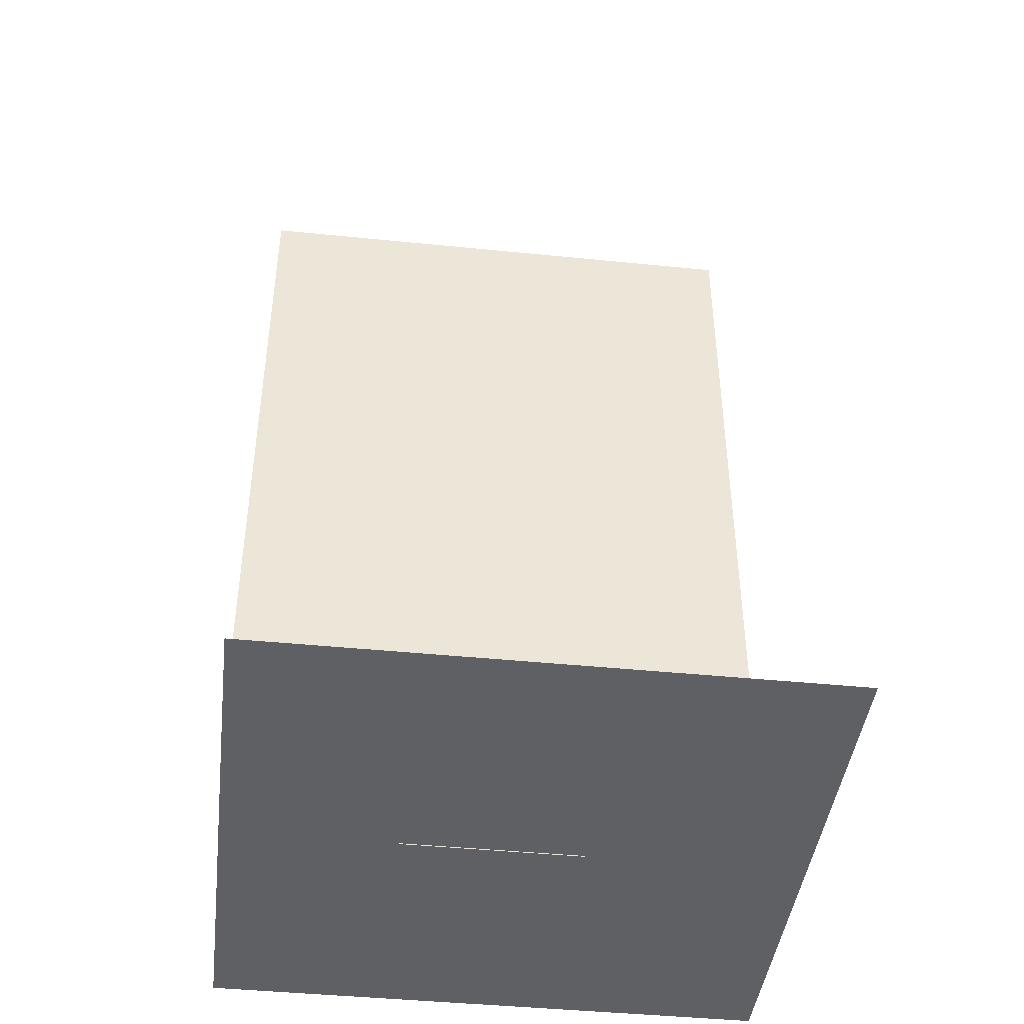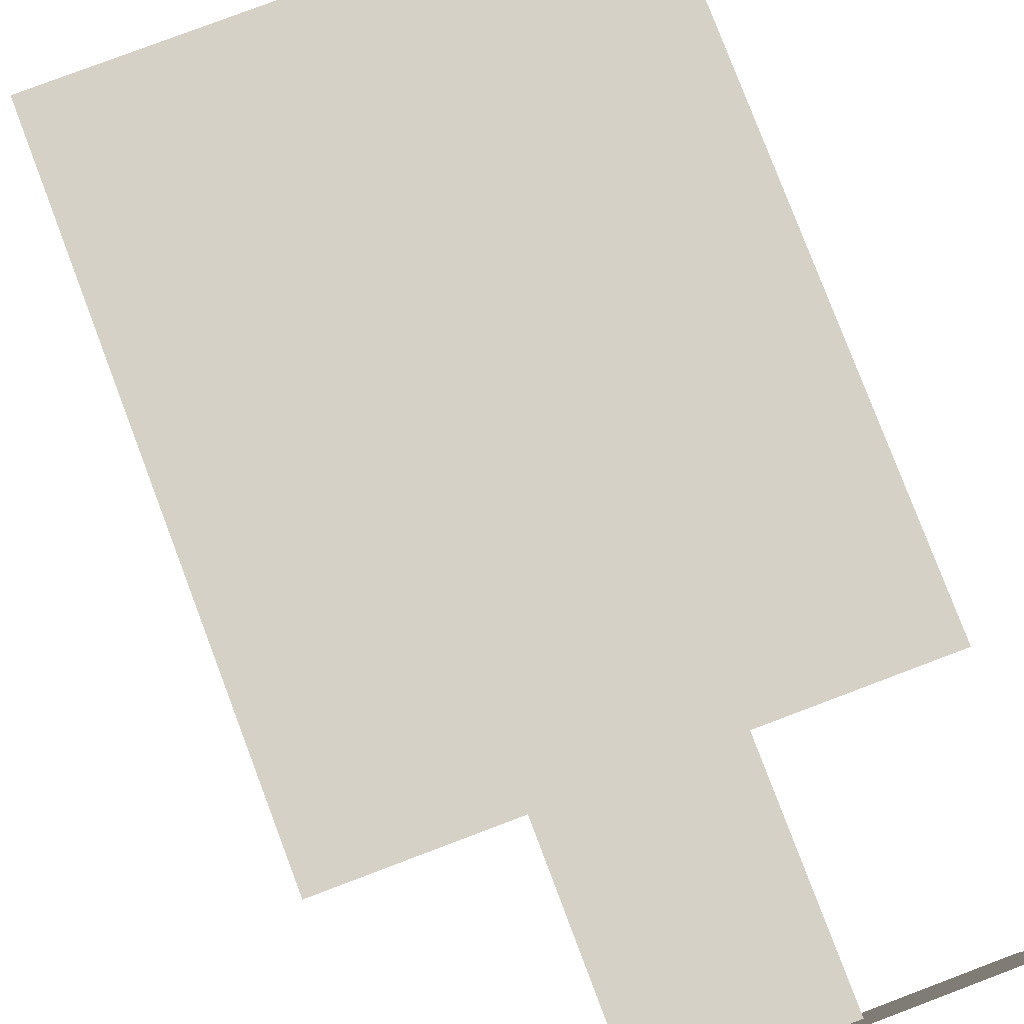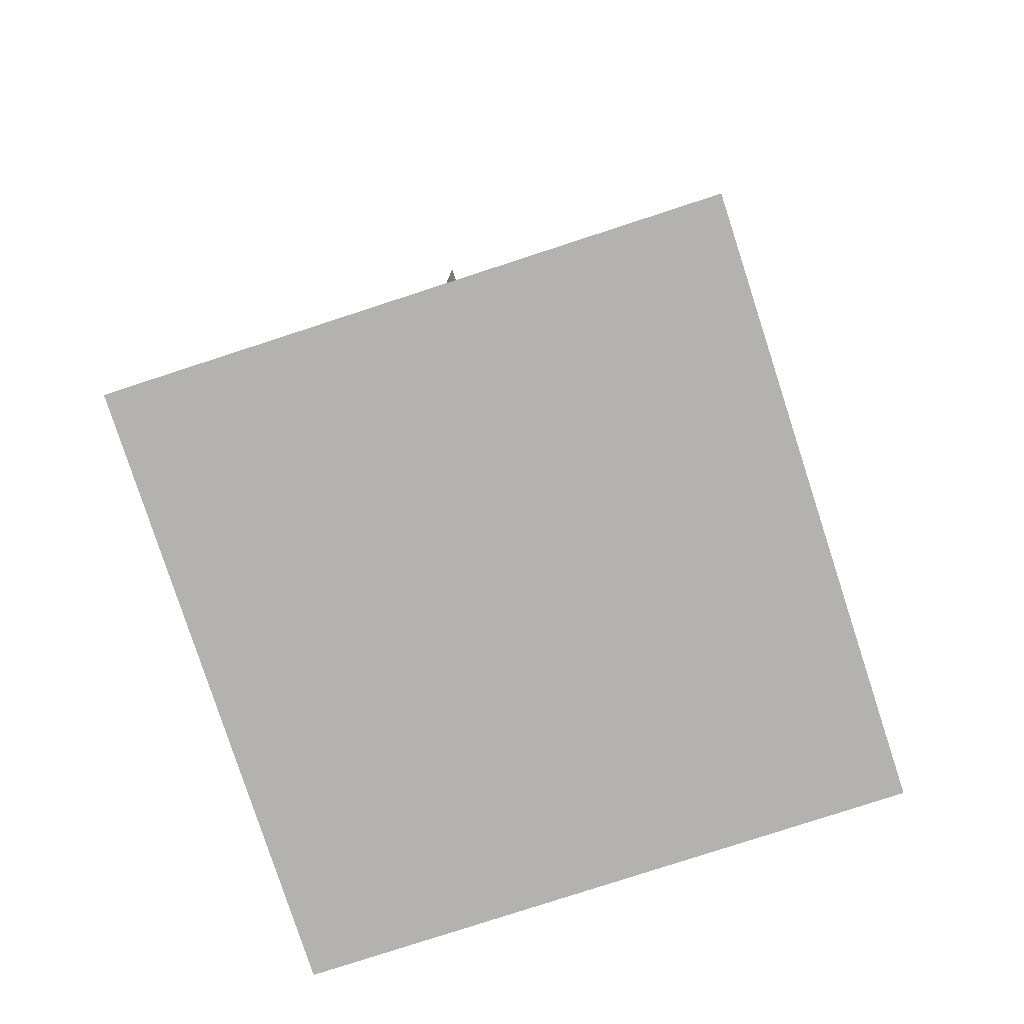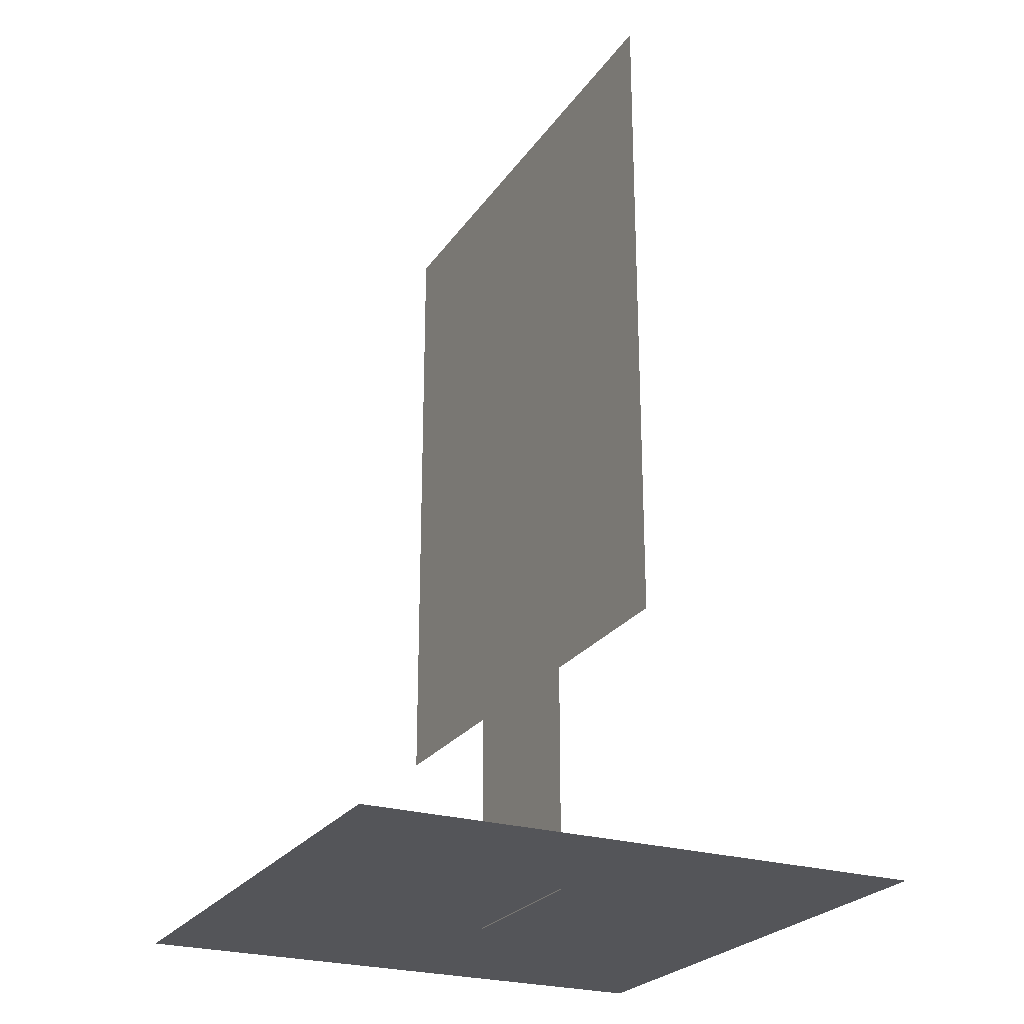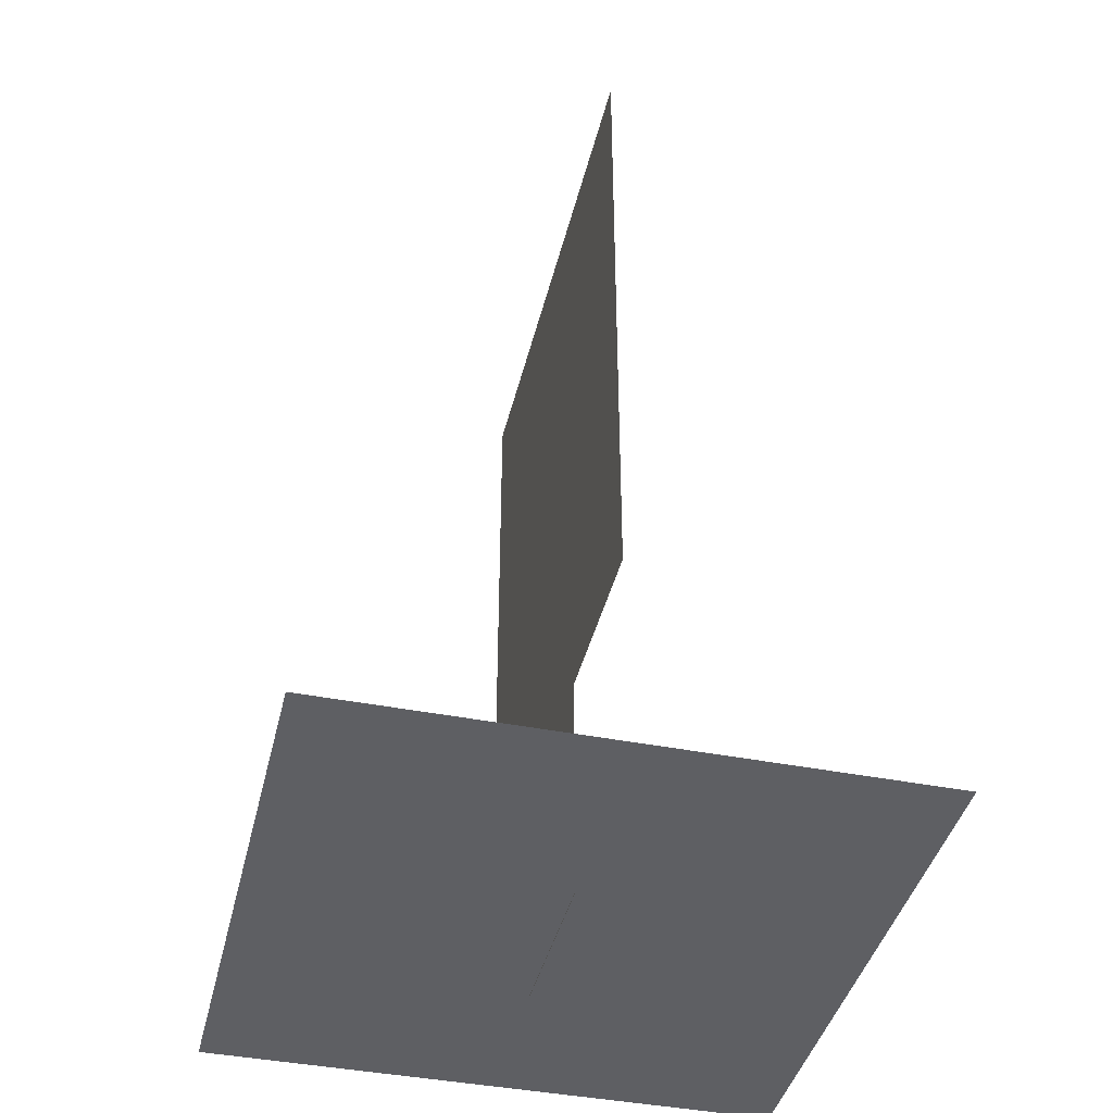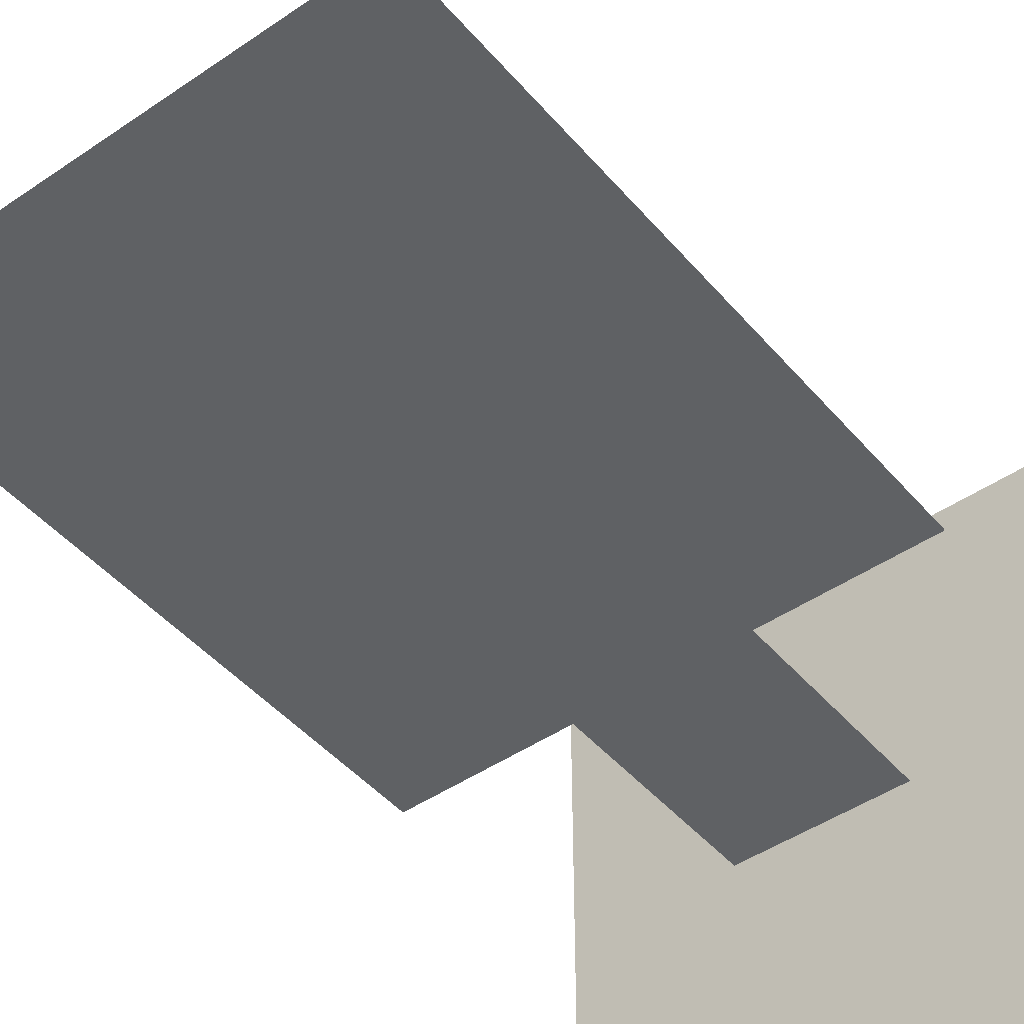
<metadata>
{"format":"obj","ext":"obj","renderer":"f3d","projection":"perspective","resolution":1024,"background":"white","views":[{"elev":-43.6,"azim":-6.8,"up":"+Z"},{"elev":79.2,"azim":159.3,"up":"+Y"},{"elev":-79.7,"azim":108.0,"up":"+Z"},{"elev":-24.8,"azim":-116.3,"up":"+Z"},{"elev":-41.7,"azim":76.6,"up":"+Z"},{"elev":-46.2,"azim":38.0,"up":"+Y"}]}
</metadata>
<code>
v -5.66 -6.16 0.025
v 6.66 -6.16 0.025
v 6.66 6.16 0.025
v -5.66 6.16 0.025
v -0.72 -1.247 0
v -0.72 -1.247 15
v -1.247 -0.72 15
v -1.247 -0.72 0
v 2.645e-16 -1.44 0
v 2.645e-16 -1.44 15
v 0.72 -1.247 0
v 0.72 -1.247 15
v 1.247 -0.72 0
v 1.247 -0.72 15
v 1.44 1.763e-16 0
v 1.44 1.763e-16 15
v 1.247 0.72 0
v 1.247 0.72 15
v 0.72 1.247 0
v 0.72 1.247 15
v -8.817e-17 1.44 0
v -8.817e-17 1.44 15
v -0.72 1.247 0
v -0.72 1.247 15
v -1.247 0.72 0
v -1.247 0.72 15
v -1.44 0 0
v -1.44 0 15
v -1.939 2.473e-16 0.005977
v 1.861 -2.181e-16 0.005977
v 1.861 -2.181e-16 4.988
v -1.939 2.473e-16 4.988
v -5.833 0 19.5
v -5.833 0 4.988
v 5.663 0 4.988
v 5.663 0 19.5
v 1.939 2.473e-16 4.988
v -1.861 -2.181e-16 4.988
v -1.861 -2.181e-16 0.005977
v 1.939 2.473e-16 0.005977
v -5.663 0 19.5
v -5.663 0 4.988
v 5.833 0 4.988
v 5.833 0 19.5
v 1.393 0.8045 0
v 1.393 0.8045 15
v 1.609 -1.009e-17 15
v 1.609 -1.009e-17 0
v 0.8045 1.393 0
v 0.8045 1.393 15
v 7.267e-17 1.609 0
v 7.267e-17 1.609 15
v -0.8045 1.393 0
v -0.8045 1.393 15
v -1.393 0.8045 0
v -1.393 0.8045 15
v -1.609 1.869e-16 0
v -1.609 1.869e-16 15
v -1.393 -0.8045 0
v -1.393 -0.8045 15
v -0.8045 -1.393 0
v -0.8045 -1.393 15
v -3.214e-16 -1.609 0
v -3.214e-16 -1.609 15
v 0.8045 -1.393 0
v 0.8045 -1.393 15
v 1.393 -0.8045 0
v 1.393 -0.8045 15
g shadow_small_ur prop_tree_small_ur prop_tree_small trees
f 1 2 3 4
g prop_tree_small_ur_collide prop_tree_small_ur prop_tree_small trees
f 5 6 7 8
f 9 10 6 5
f 11 12 10 9
f 13 14 12 11
f 15 16 14 13
f 17 18 16 15
f 19 20 18 17
f 21 22 20 19
f 23 24 22 21
f 25 26 24 23
f 27 28 26 25
f 8 7 28 27
f 27 25 23 21 19 17 15 13 11 9 5 8
g p264_8 prop_leaves_small_ur prop_tree_small_ur prop_tree_small trees
f 29 30 31 32
f 33 34 35 36
g p264_6 prop_leaves_small_ul prop_tree_small_ul prop_tree_small trees
f 37 38 39 40
f 41 42 43 44
g prop_tree_small_ur_collide_1 prop_tree_small_ul prop_tree_small trees
f 45 46 47 48
f 49 50 46 45
f 51 52 50 49
f 53 54 52 51
f 55 56 54 53
f 57 58 56 55
f 59 60 58 57
f 61 62 60 59
f 63 64 62 61
f 65 66 64 63
f 67 68 66 65
f 48 47 68 67
f 67 65 63 61 59 57 55 53 51 49 45 48
g shadow_small_ur_1 prop_tree_small_ul prop_tree_small trees
f 1 2 3 4

</code>
